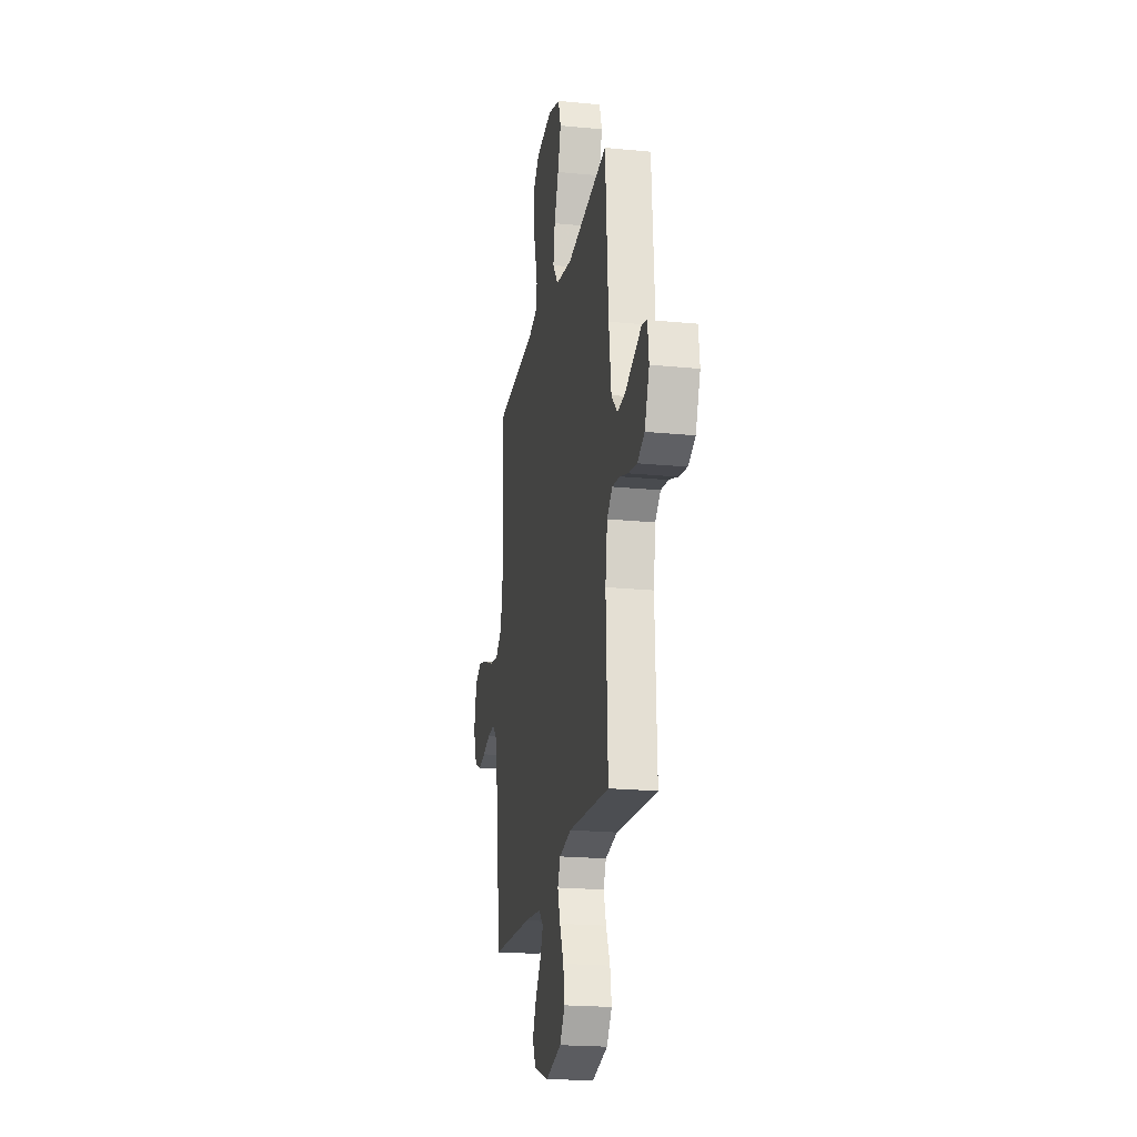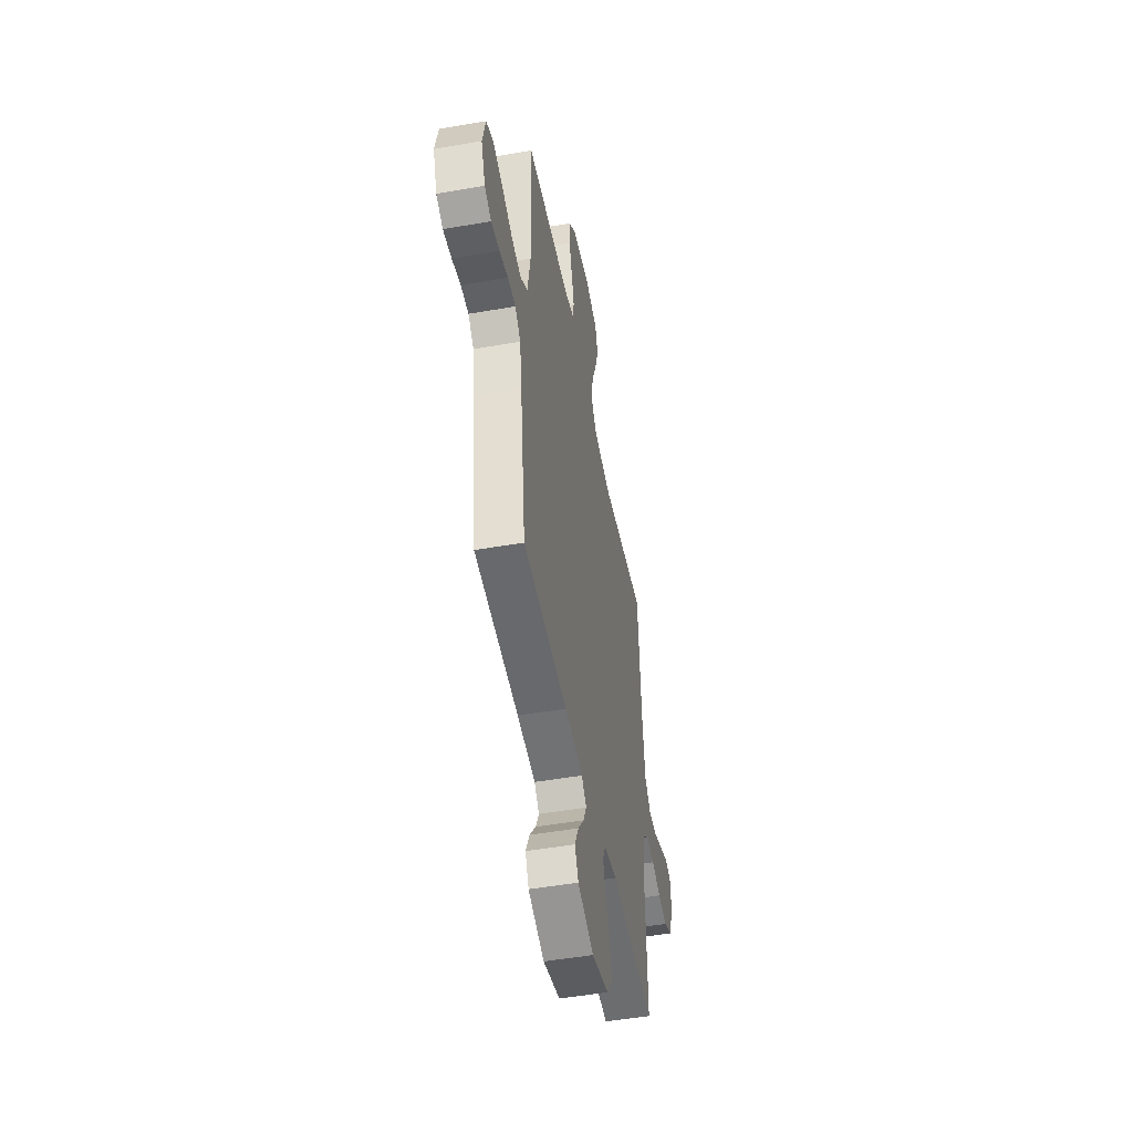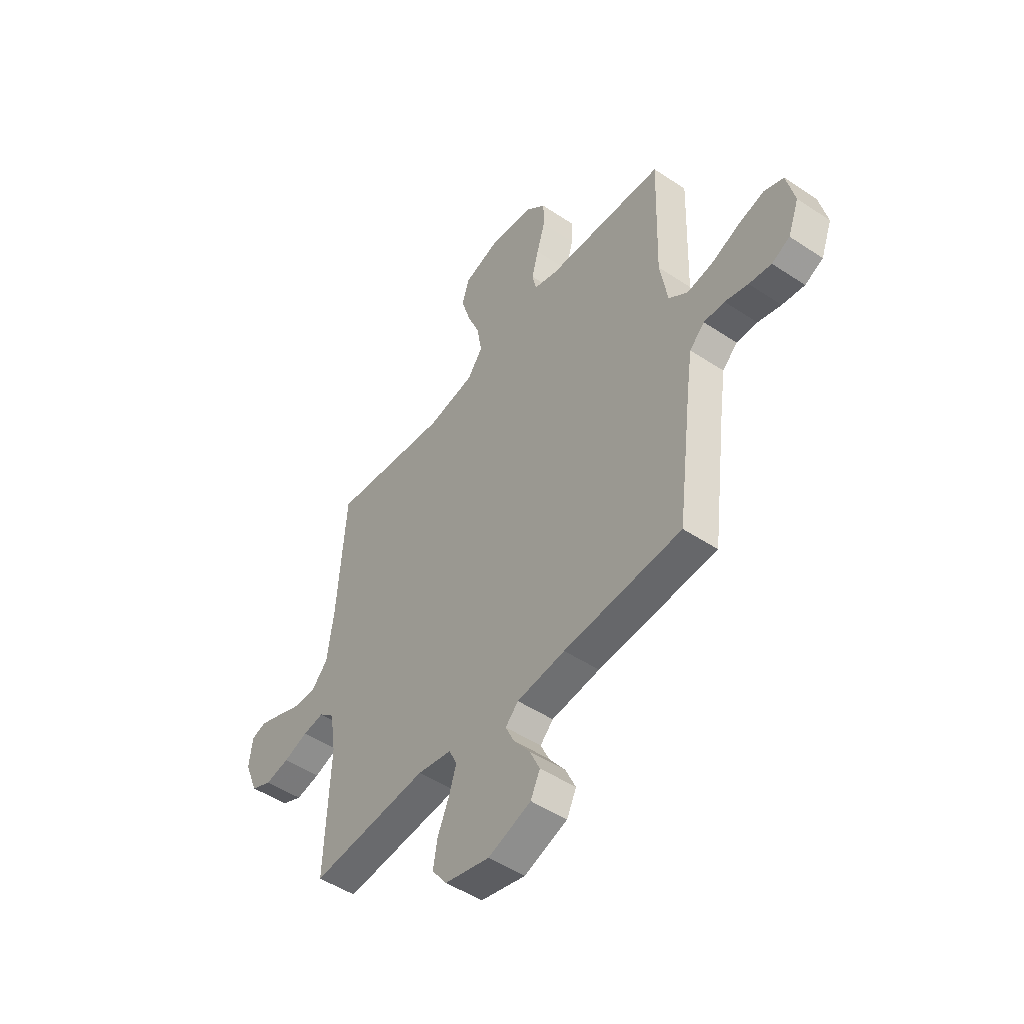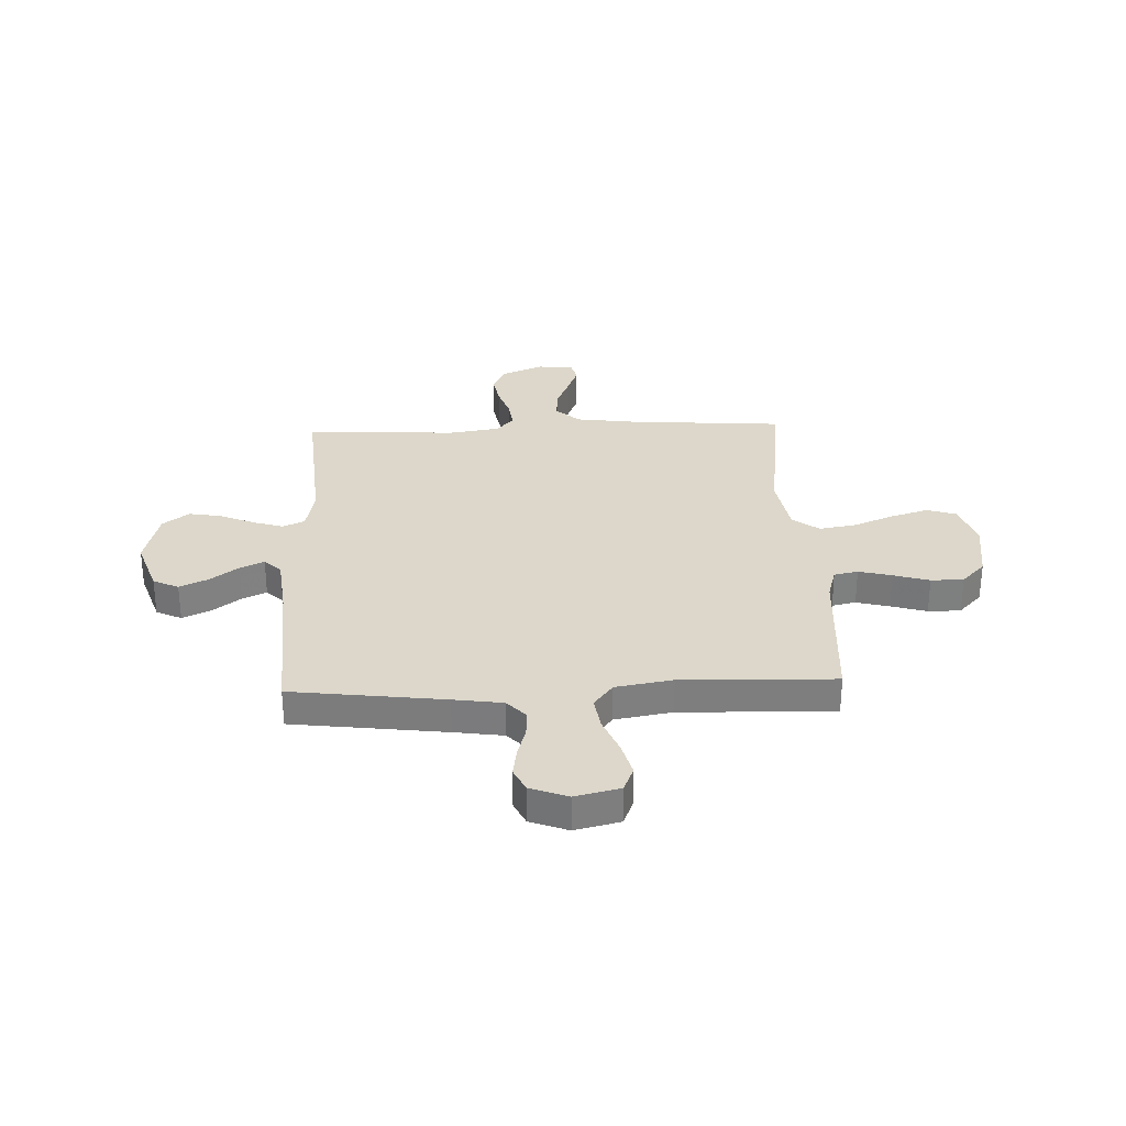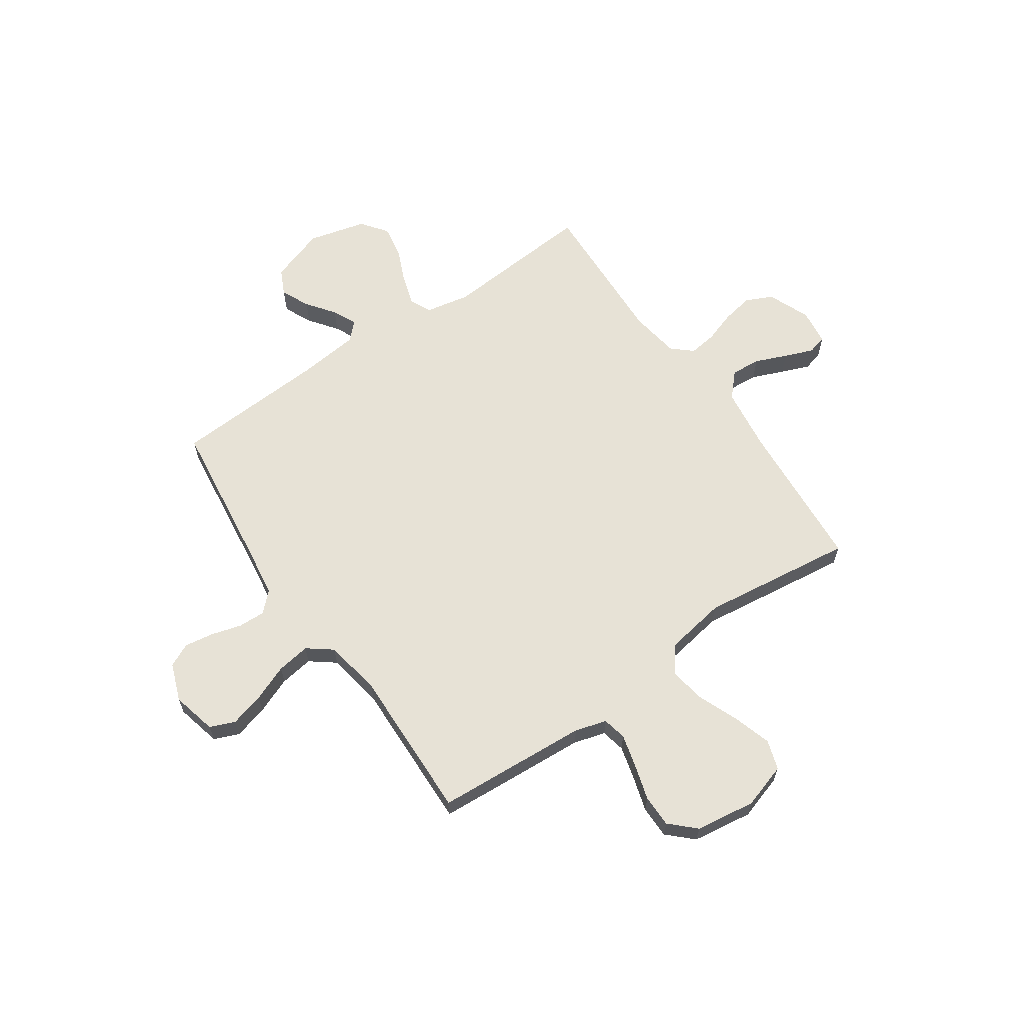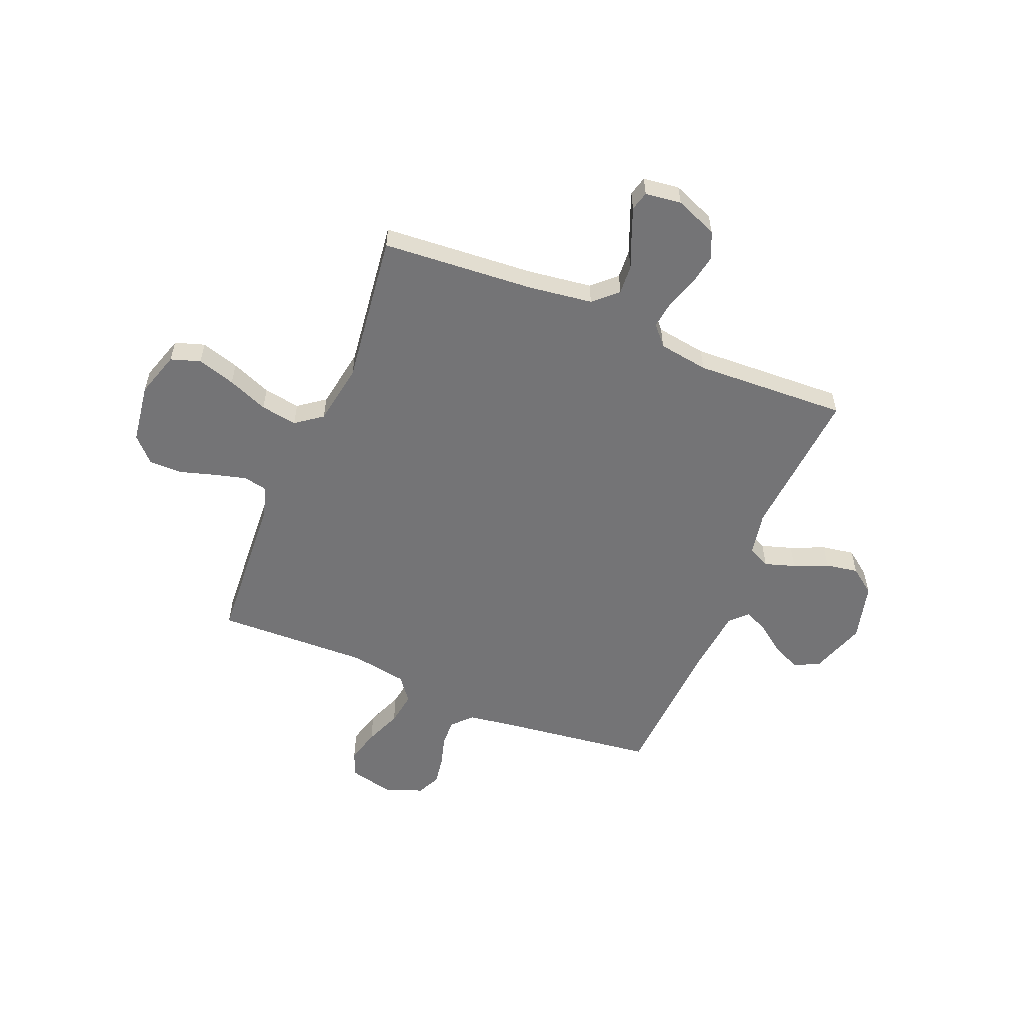
<metadata>
{"format":"obj","ext":"obj","renderer":"f3d","projection":"perspective","resolution":1024,"background":"white","views":[{"elev":-20.9,"azim":80.0,"up":"+Z"},{"elev":-49.6,"azim":-79.1,"up":"+Z"},{"elev":-49.3,"azim":-126.4,"up":"+Z"},{"elev":30.6,"azim":-92.3,"up":"+Y"},{"elev":63.2,"azim":-34.6,"up":"+Y"},{"elev":-56.3,"azim":67.6,"up":"+Y"}]}
</metadata>
<code>
v 0.5 0.07 0.5
v 0.522 0.07 0.2
v 0.539 0.07 0.075
v 0.582 0.07 0.029
v 0.64 0.07 0.033
v 0.703 0.07 0.059
v 0.759 0.07 0.081
v 0.797 0.07 0.071
v 0.806 0.07 0
v 0.772 0.07 -0.083
v 0.72 0.07 -0.107
v 0.658 0.07 -0.096
v 0.596 0.07 -0.075
v 0.541 0.07 -0.068
v 0.502 0.07 -0.102
v 0.487 0.07 -0.2
v 0.5 0.07 -0.5
v 0.2 0.07 -0.477
v 0.113 0.07 -0.494
v 0.093 0.07 -0.537
v 0.112 0.07 -0.597
v 0.141 0.07 -0.664
v 0.152 0.07 -0.728
v 0.114 0.07 -0.779
v 0 0.07 -0.808
v -0.109 0.07 -0.771
v -0.133 0.07 -0.721
v -0.107 0.07 -0.665
v -0.066 0.07 -0.61
v -0.044 0.07 -0.563
v -0.077 0.07 -0.53
v -0.2 0.07 -0.517
v -0.5 0.07 -0.5
v -0.538 0.07 -0.2
v -0.552 0.07 -0.104
v -0.59 0.07 -0.068
v -0.643 0.07 -0.07
v -0.702 0.07 -0.087
v -0.759 0.07 -0.096
v -0.805 0.07 -0.074
v -0.833 0.07 0
v -0.812 0.07 0.088
v -0.763 0.07 0.108
v -0.696 0.07 0.09
v -0.624 0.07 0.061
v -0.558 0.07 0.051
v -0.51 0.07 0.088
v -0.491 0.07 0.2
v -0.5 0.07 0.5
v -0.2 0.07 0.519
v -0.138 0.07 0.537
v -0.128 0.07 0.584
v -0.145 0.07 0.649
v -0.166 0.07 0.719
v -0.166 0.07 0.783
v -0.118 0.07 0.829
v 0 0.07 0.846
v 0.089 0.07 0.818
v 0.108 0.07 0.76
v 0.085 0.07 0.685
v 0.053 0.07 0.606
v 0.041 0.07 0.534
v 0.08 0.07 0.482
v 0.2 0.07 0.462
v 0.5 0 0.5
v 0.522 0 0.2
v 0.539 0 0.075
v 0.582 0 0.029
v 0.64 0 0.033
v 0.703 0 0.059
v 0.759 0 0.081
v 0.797 0 0.071
v 0.806 0 0
v 0.772 0 -0.083
v 0.72 0 -0.107
v 0.658 0 -0.096
v 0.596 0 -0.075
v 0.541 0 -0.068
v 0.502 0 -0.102
v 0.487 0 -0.2
v 0.5 0 -0.5
v 0.2 0 -0.477
v 0.113 0 -0.494
v 0.093 0 -0.537
v 0.112 0 -0.597
v 0.141 0 -0.664
v 0.152 0 -0.728
v 0.114 0 -0.779
v 0 0 -0.808
v -0.109 0 -0.771
v -0.133 0 -0.721
v -0.107 0 -0.665
v -0.066 0 -0.61
v -0.044 0 -0.563
v -0.077 0 -0.53
v -0.2 0 -0.517
v -0.5 0 -0.5
v -0.538 0 -0.2
v -0.552 0 -0.104
v -0.59 0 -0.068
v -0.643 0 -0.07
v -0.702 0 -0.087
v -0.759 0 -0.096
v -0.805 0 -0.074
v -0.833 0 0
v -0.812 0 0.088
v -0.763 0 0.108
v -0.696 0 0.09
v -0.624 0 0.061
v -0.558 0 0.051
v -0.51 0 0.088
v -0.491 0 0.2
v -0.5 0 0.5
v -0.2 0 0.519
v -0.138 0 0.537
v -0.128 0 0.584
v -0.145 0 0.649
v -0.166 0 0.719
v -0.166 0 0.783
v -0.118 0 0.829
v 0 0 0.846
v 0.089 0 0.818
v 0.108 0 0.76
v 0.085 0 0.685
v 0.053 0 0.606
v 0.041 0 0.534
v 0.08 0 0.482
v 0.2 0 0.462
f 59 60 61
f 58 59 61
f 57 58 61
f 56 57 61
f 55 56 61
f 54 55 61
f 53 54 61
f 52 53 61 62
f 51 52 62 63
f 48 49 50
f 50 51 63
f 48 50 63
f 47 48 63
f 43 44 45
f 42 43 45
f 41 42 45
f 40 41 45
f 39 40 45
f 38 39 45
f 37 38 45
f 36 37 45 46
f 47 63 64
f 46 47 64
f 36 46 64
f 35 36 64
f 27 28 29
f 26 27 29
f 25 26 29
f 24 25 29
f 23 24 29
f 22 23 29
f 21 22 29
f 20 21 29 30
f 19 20 30 31
f 16 17 18
f 19 31 32
f 18 19 32
f 16 18 32
f 15 16 32
f 11 12 13
f 10 11 13
f 9 10 13
f 8 9 13
f 7 8 13
f 6 7 13
f 5 6 13
f 4 5 13 14
f 32 33 34
f 15 32 34
f 14 15 34
f 4 14 34
f 3 4 34
f 34 35 64
f 3 34 64
f 2 3 64
f 1 2 64
f 125 124 123
f 125 123 122
f 125 122 121
f 125 121 120
f 125 120 119
f 125 119 118
f 125 118 117
f 126 125 117 116
f 127 126 116 115
f 114 113 112
f 127 115 114
f 127 114 112
f 127 112 111
f 109 108 107
f 109 107 106
f 109 106 105
f 109 105 104
f 109 104 103
f 109 103 102
f 109 102 101
f 110 109 101 100
f 128 127 111
f 128 111 110
f 128 110 100
f 128 100 99
f 93 92 91
f 93 91 90
f 93 90 89
f 93 89 88
f 93 88 87
f 93 87 86
f 93 86 85
f 94 93 85 84
f 95 94 84 83
f 82 81 80
f 96 95 83
f 96 83 82
f 96 82 80
f 96 80 79
f 77 76 75
f 77 75 74
f 77 74 73
f 77 73 72
f 77 72 71
f 77 71 70
f 77 70 69
f 78 77 69 68
f 98 97 96
f 98 96 79
f 98 79 78
f 98 78 68
f 98 68 67
f 128 99 98
f 128 98 67
f 128 67 66
f 128 66 65
f 1 65 66 2
f 2 66 67 3
f 3 67 68 4
f 4 68 69 5
f 5 69 70 6
f 6 70 71 7
f 7 71 72 8
f 8 72 73 9
f 9 73 74 10
f 10 74 75 11
f 11 75 76 12
f 12 76 77 13
f 13 77 78 14
f 14 78 79 15
f 15 79 80 16
f 16 80 81 17
f 17 81 82 18
f 18 82 83 19
f 19 83 84 20
f 20 84 85 21
f 21 85 86 22
f 22 86 87 23
f 23 87 88 24
f 24 88 89 25
f 25 89 90 26
f 26 90 91 27
f 27 91 92 28
f 28 92 93 29
f 29 93 94 30
f 30 94 95 31
f 31 95 96 32
f 32 96 97 33
f 33 97 98 34
f 34 98 99 35
f 35 99 100 36
f 36 100 101 37
f 37 101 102 38
f 38 102 103 39
f 39 103 104 40
f 40 104 105 41
f 41 105 106 42
f 42 106 107 43
f 43 107 108 44
f 44 108 109 45
f 45 109 110 46
f 46 110 111 47
f 47 111 112 48
f 48 112 113 49
f 49 113 114 50
f 50 114 115 51
f 51 115 116 52
f 52 116 117 53
f 53 117 118 54
f 54 118 119 55
f 55 119 120 56
f 56 120 121 57
f 57 121 122 58
f 58 122 123 59
f 59 123 124 60
f 60 124 125 61
f 61 125 126 62
f 62 126 127 63
f 63 127 128 64
f 64 128 65 1

</code>
